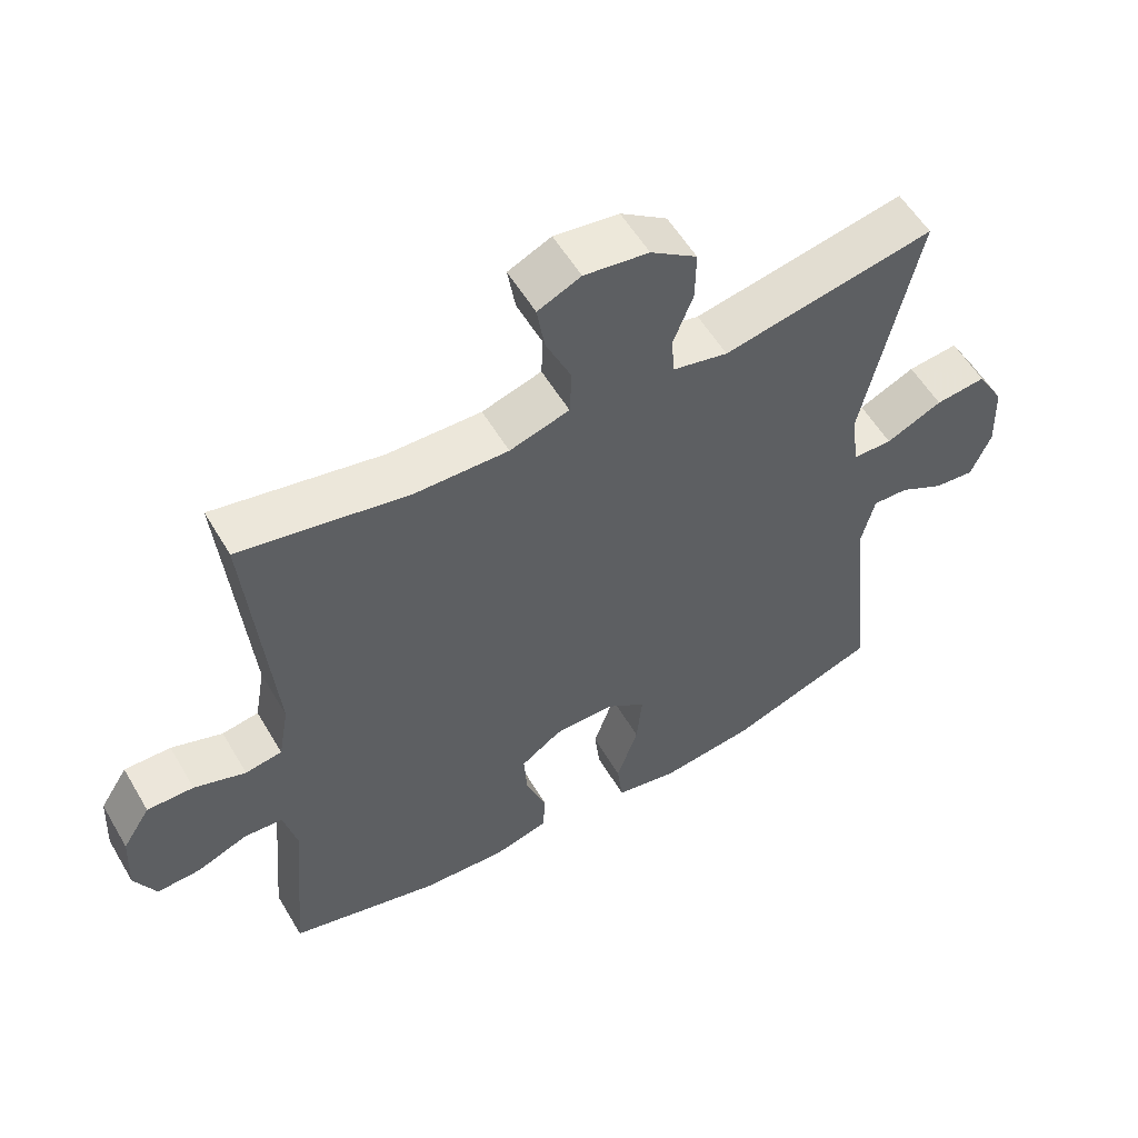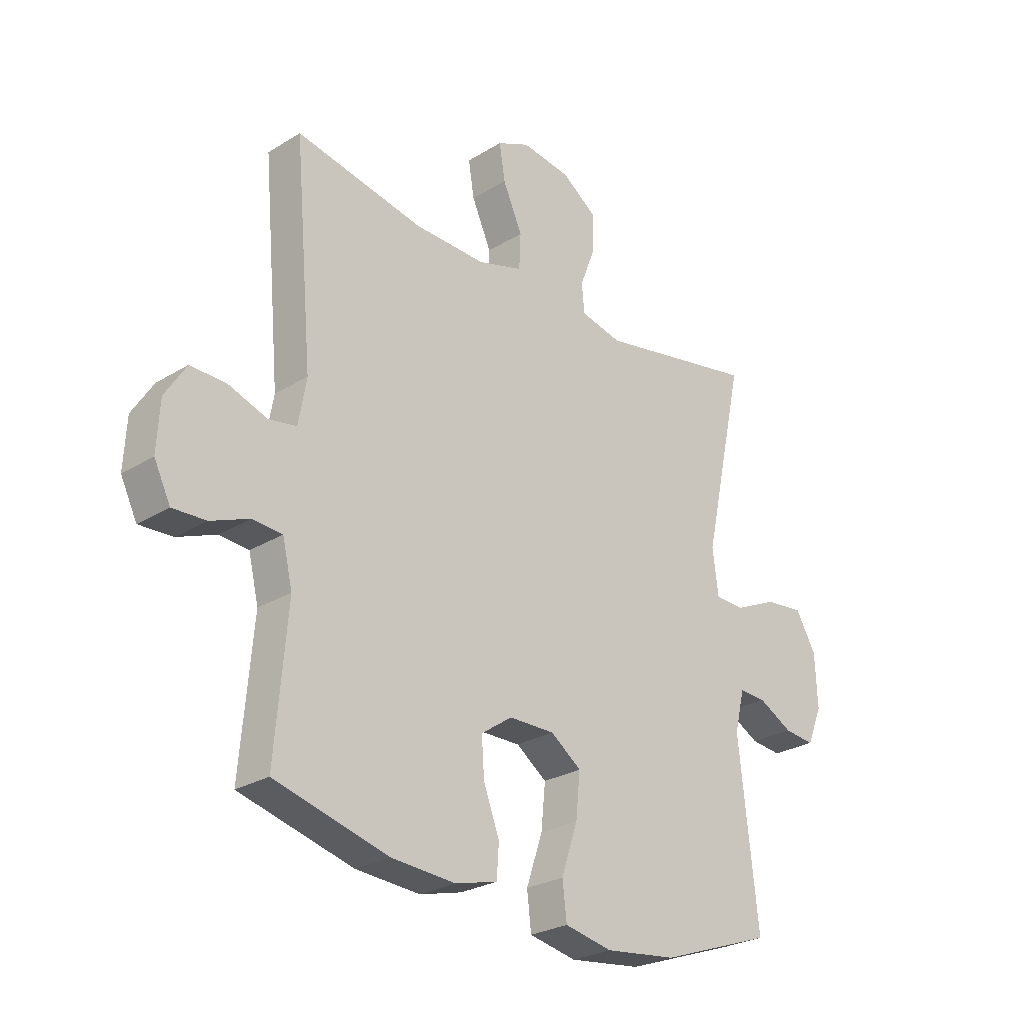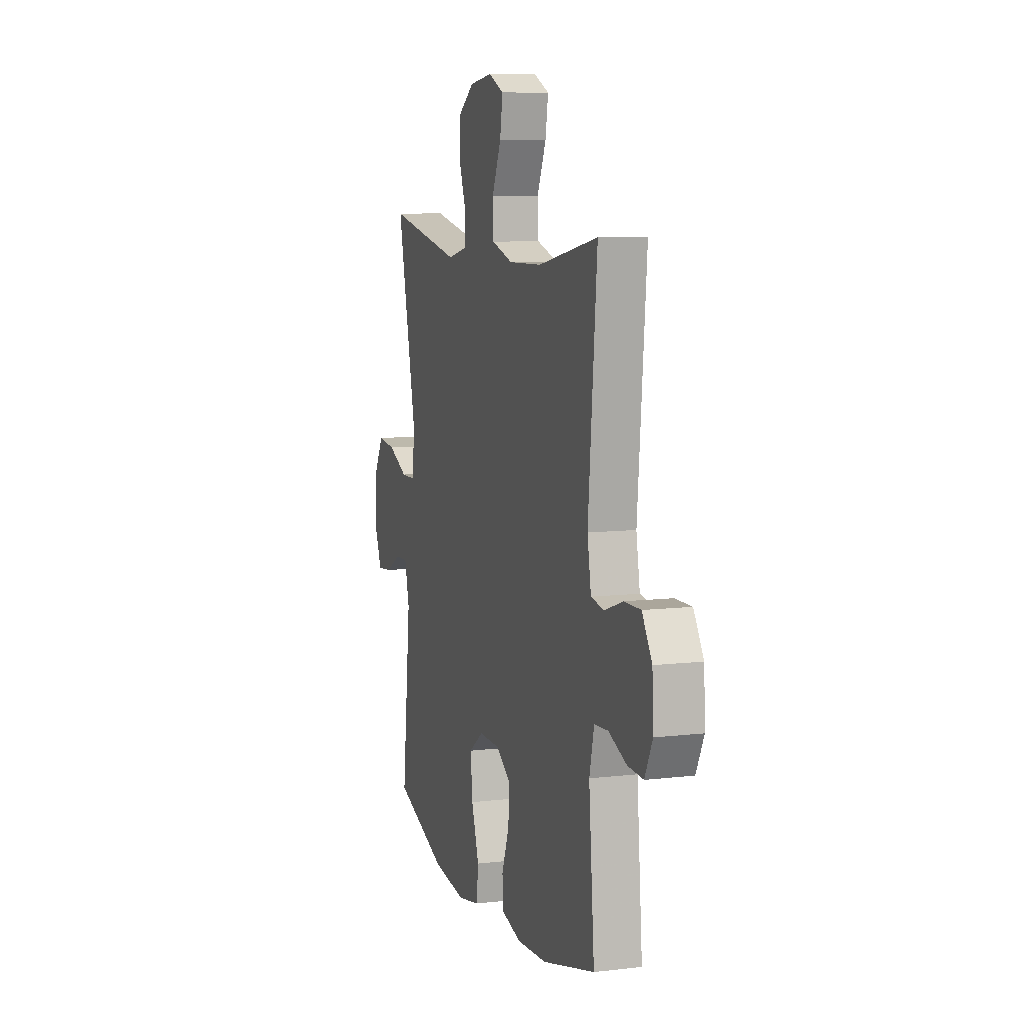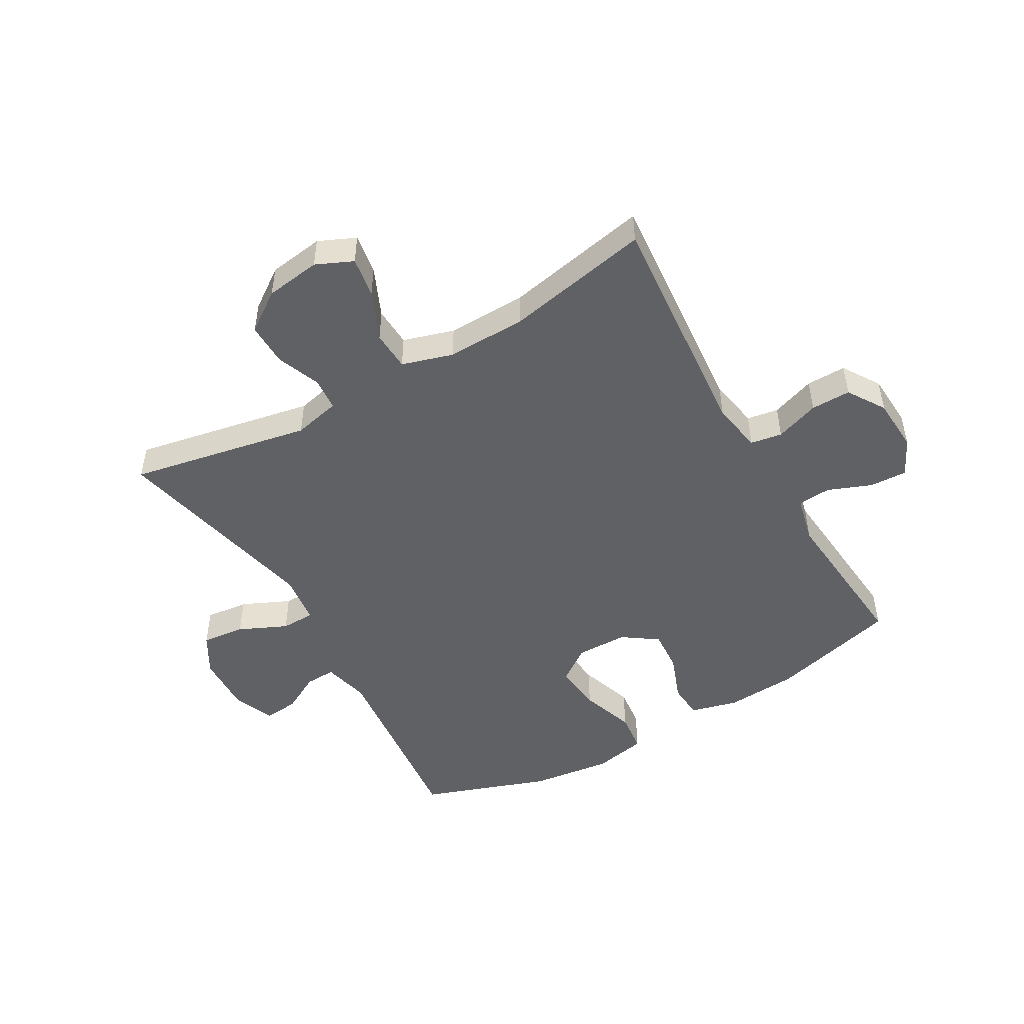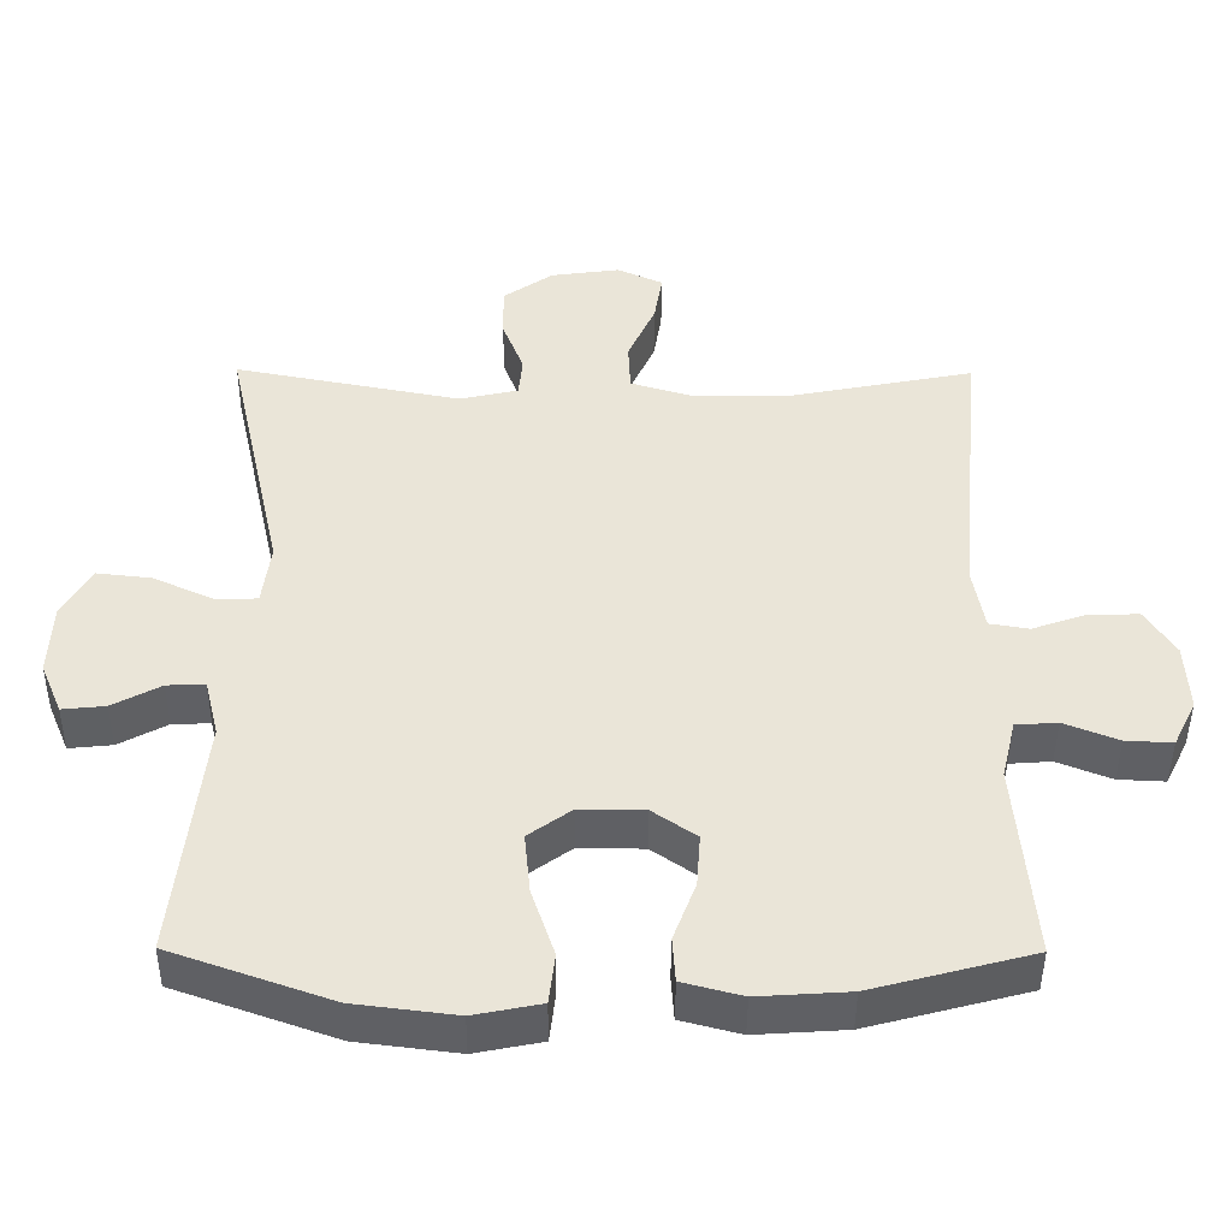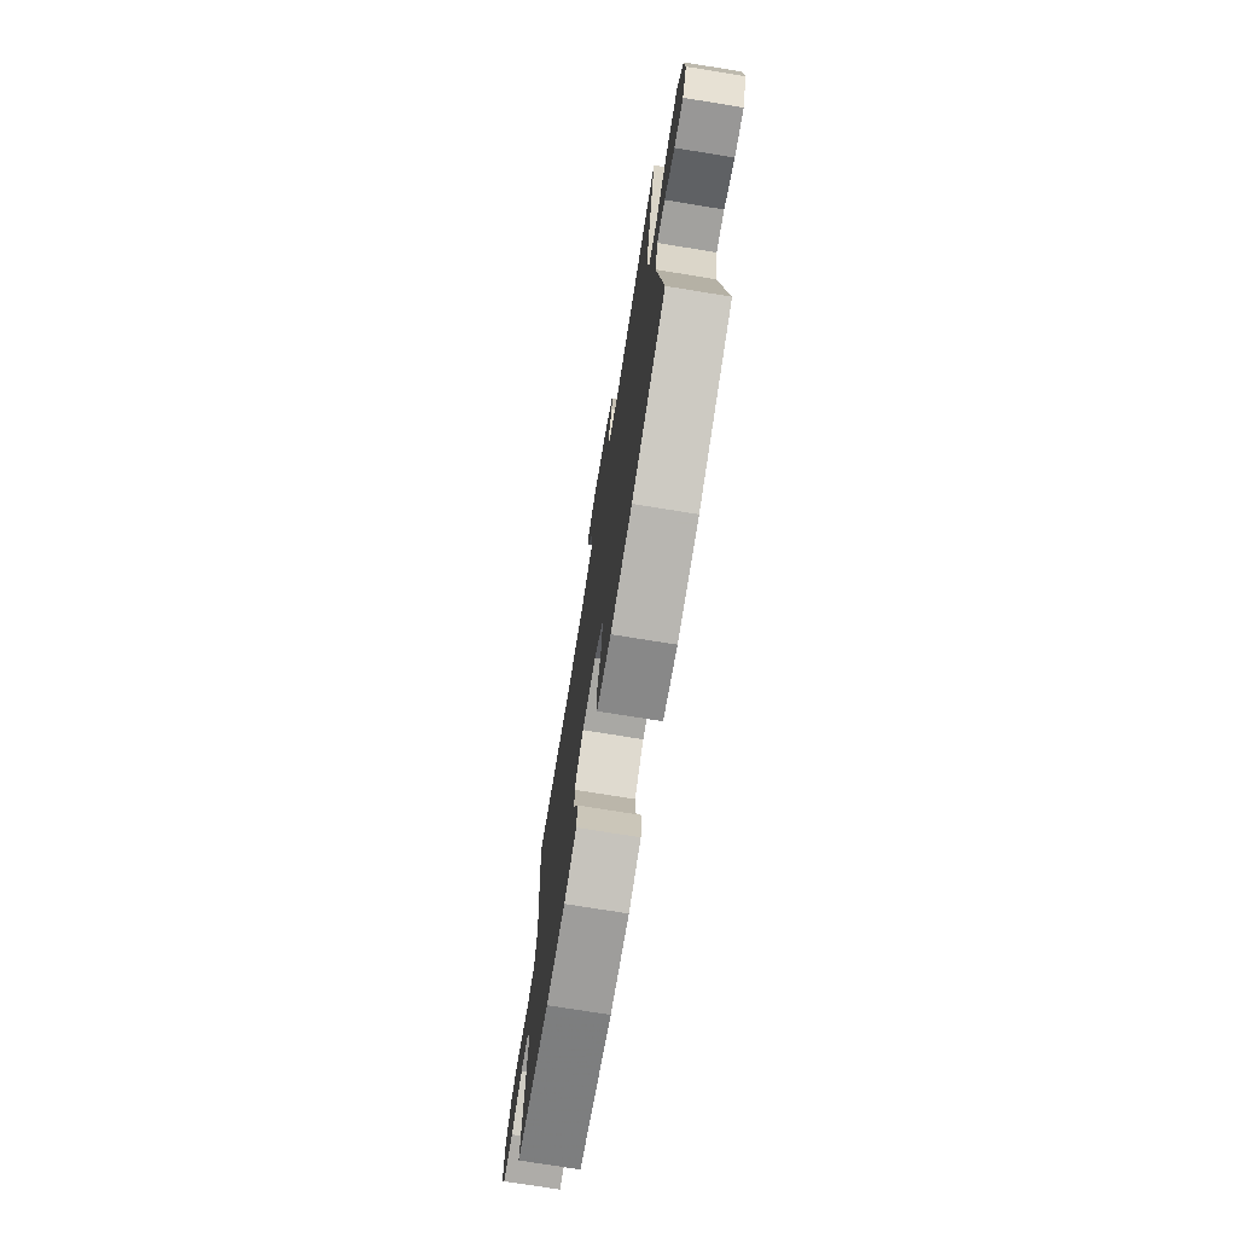
<metadata>
{"format":"obj","ext":"obj","renderer":"f3d","projection":"perspective","resolution":1024,"background":"white","views":[{"elev":56.0,"azim":149.8,"up":"+Z"},{"elev":-26.4,"azim":134.1,"up":"+Z"},{"elev":8.8,"azim":72.5,"up":"+Z"},{"elev":-49.0,"azim":30.0,"up":"+Y"},{"elev":-44.9,"azim":-0.4,"up":"+Z"},{"elev":-74.2,"azim":-99.2,"up":"+Z"}]}
</metadata>
<code>
v 0.5 0.07 -0.5
v 0.285 0.07 -0.557
v 0.163 0.07 -0.565
v 0.083 0.07 -0.544
v 0.079 0.07 -0.484
v 0.109 0.07 -0.404
v 0.114 0.07 -0.333
v 0.055 0.07 -0.292
v -0.032 0.07 -0.291
v -0.09 0.07 -0.333
v -0.082 0.07 -0.415
v -0.051 0.07 -0.507
v -0.059 0.07 -0.575
v -0.149 0.07 -0.593
v -0.285 0.07 -0.576
v -0.5 0.07 -0.5
v -0.464 0.07 -0.17
v -0.483 0.07 -0.092
v -0.534 0.07 -0.094
v -0.599 0.07 -0.129
v -0.657 0.07 -0.135
v -0.686 0.07 -0.066
v -0.682 0.07 0.034
v -0.643 0.07 0.101
v -0.57 0.07 0.093
v -0.489 0.07 0.056
v -0.432 0.07 0.057
v -0.421 0.07 0.142
v -0.5 0.07 0.5
v -0.195 0.07 0.441
v -0.116 0.07 0.459
v -0.111 0.07 0.514
v -0.14 0.07 0.589
v -0.141 0.07 0.661
v -0.074 0.07 0.708
v 0.019 0.07 0.721
v 0.081 0.07 0.693
v 0.07 0.07 0.625
v 0.033 0.07 0.542
v 0.036 0.07 0.475
v 0.122 0.07 0.449
v 0.257 0.07 0.452
v 0.5 0.07 0.5
v 0.465 0.07 0.104
v 0.48 0.07 0.019
v 0.533 0.07 0.01
v 0.607 0.07 0.036
v 0.674 0.07 0.037
v 0.714 0.07 -0.026
v 0.719 0.07 -0.118
v 0.688 0.07 -0.181
v 0.625 0.07 -0.178
v 0.552 0.07 -0.149
v 0.496 0.07 -0.153
v 0.477 0.07 -0.233
v 0.5 0 -0.5
v 0.285 0 -0.557
v 0.163 0 -0.565
v 0.083 0 -0.544
v 0.079 0 -0.484
v 0.109 0 -0.404
v 0.114 0 -0.333
v 0.055 0 -0.292
v -0.032 0 -0.291
v -0.09 0 -0.333
v -0.082 0 -0.415
v -0.051 0 -0.507
v -0.059 0 -0.575
v -0.149 0 -0.593
v -0.285 0 -0.576
v -0.5 0 -0.5
v -0.464 0 -0.17
v -0.483 0 -0.092
v -0.534 0 -0.094
v -0.599 0 -0.129
v -0.657 0 -0.135
v -0.686 0 -0.066
v -0.682 0 0.034
v -0.643 0 0.101
v -0.57 0 0.093
v -0.489 0 0.056
v -0.432 0 0.057
v -0.421 0 0.142
v -0.5 0 0.5
v -0.195 0 0.441
v -0.116 0 0.459
v -0.111 0 0.514
v -0.14 0 0.589
v -0.141 0 0.661
v -0.074 0 0.708
v 0.019 0 0.721
v 0.081 0 0.693
v 0.07 0 0.625
v 0.033 0 0.542
v 0.036 0 0.475
v 0.122 0 0.449
v 0.257 0 0.452
v 0.5 0 0.5
v 0.465 0 0.104
v 0.48 0 0.019
v 0.533 0 0.01
v 0.607 0 0.036
v 0.674 0 0.037
v 0.714 0 -0.026
v 0.719 0 -0.118
v 0.688 0 -0.181
v 0.625 0 -0.178
v 0.552 0 -0.149
v 0.496 0 -0.153
v 0.477 0 -0.233
f 50 51 52 53
f 50 53 54
f 49 50 54
f 46 47 48 49
f 45 46 49 54
f 44 45 54 55
f 42 43 44
f 41 42 44 55
f 36 37 38 39
f 36 39 40
f 35 36 40
f 32 33 34 35
f 31 32 35 40
f 30 31 40 41
f 28 29 30
f 27 28 30 41
f 23 24 25 26
f 23 26 27
f 22 23 27
f 19 20 21 22
f 18 19 22 27
f 17 18 27 41
f 11 12 13 14
f 10 11 14 15
f 3 4 5 6
f 3 6 7
f 2 3 7
f 1 2 7
f 55 1 7 8
f 10 15 16 17
f 9 10 17 41
f 8 9 41 55
f 108 107 106 105
f 109 108 105
f 109 105 104
f 104 103 102 101
f 109 104 101 100
f 110 109 100 99
f 99 98 97
f 110 99 97 96
f 94 93 92 91
f 95 94 91
f 95 91 90
f 90 89 88 87
f 95 90 87 86
f 96 95 86 85
f 85 84 83
f 96 85 83 82
f 81 80 79 78
f 82 81 78
f 82 78 77
f 77 76 75 74
f 82 77 74 73
f 96 82 73 72
f 69 68 67 66
f 70 69 66 65
f 61 60 59 58
f 62 61 58
f 62 58 57
f 62 57 56
f 63 62 56 110
f 72 71 70 65
f 96 72 65 64
f 110 96 64 63
f 1 56 57 2
f 2 57 58 3
f 3 58 59 4
f 4 59 60 5
f 5 60 61 6
f 6 61 62 7
f 7 62 63 8
f 8 63 64 9
f 9 64 65 10
f 10 65 66 11
f 11 66 67 12
f 12 67 68 13
f 13 68 69 14
f 14 69 70 15
f 15 70 71 16
f 16 71 72 17
f 17 72 73 18
f 18 73 74 19
f 19 74 75 20
f 20 75 76 21
f 21 76 77 22
f 22 77 78 23
f 23 78 79 24
f 24 79 80 25
f 25 80 81 26
f 26 81 82 27
f 27 82 83 28
f 28 83 84 29
f 29 84 85 30
f 30 85 86 31
f 31 86 87 32
f 32 87 88 33
f 33 88 89 34
f 34 89 90 35
f 35 90 91 36
f 36 91 92 37
f 37 92 93 38
f 38 93 94 39
f 39 94 95 40
f 40 95 96 41
f 41 96 97 42
f 42 97 98 43
f 43 98 99 44
f 44 99 100 45
f 45 100 101 46
f 46 101 102 47
f 47 102 103 48
f 48 103 104 49
f 49 104 105 50
f 50 105 106 51
f 51 106 107 52
f 52 107 108 53
f 53 108 109 54
f 54 109 110 55
f 55 110 56 1

</code>
